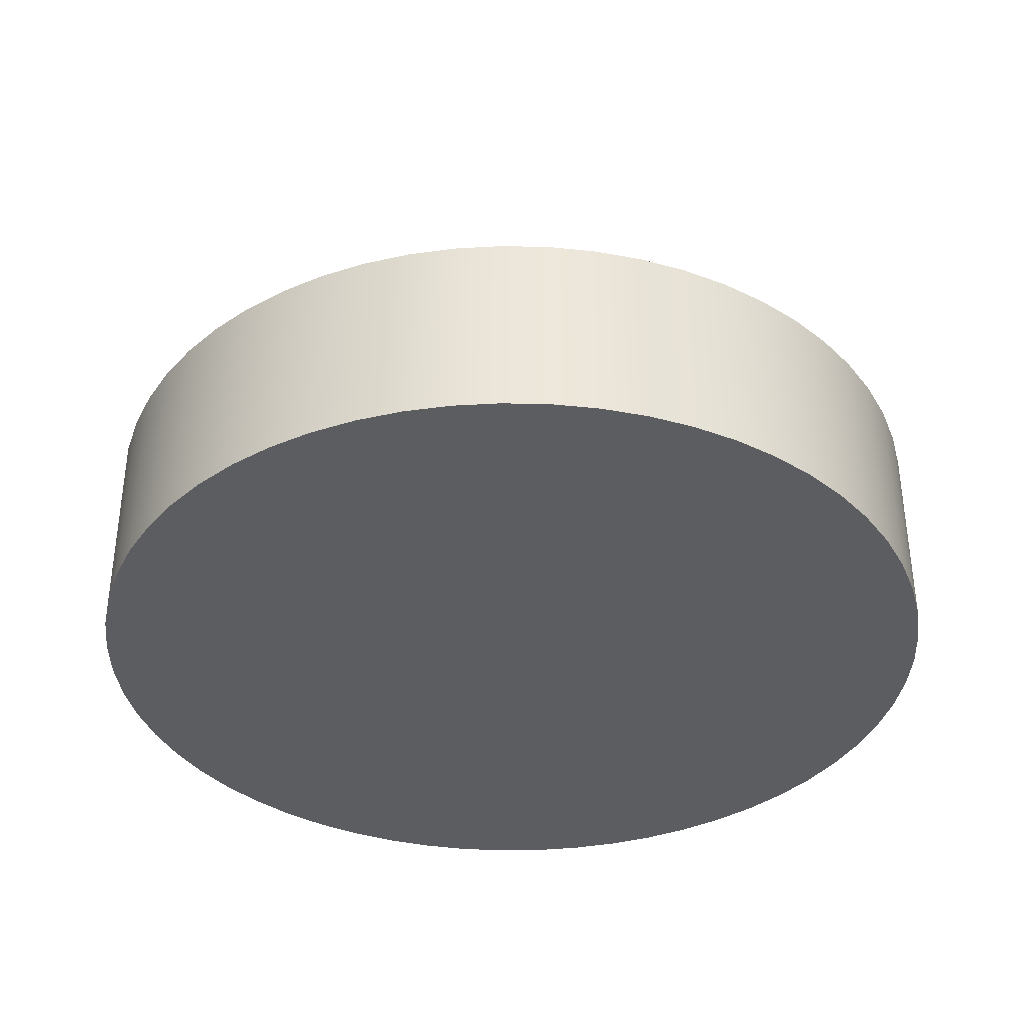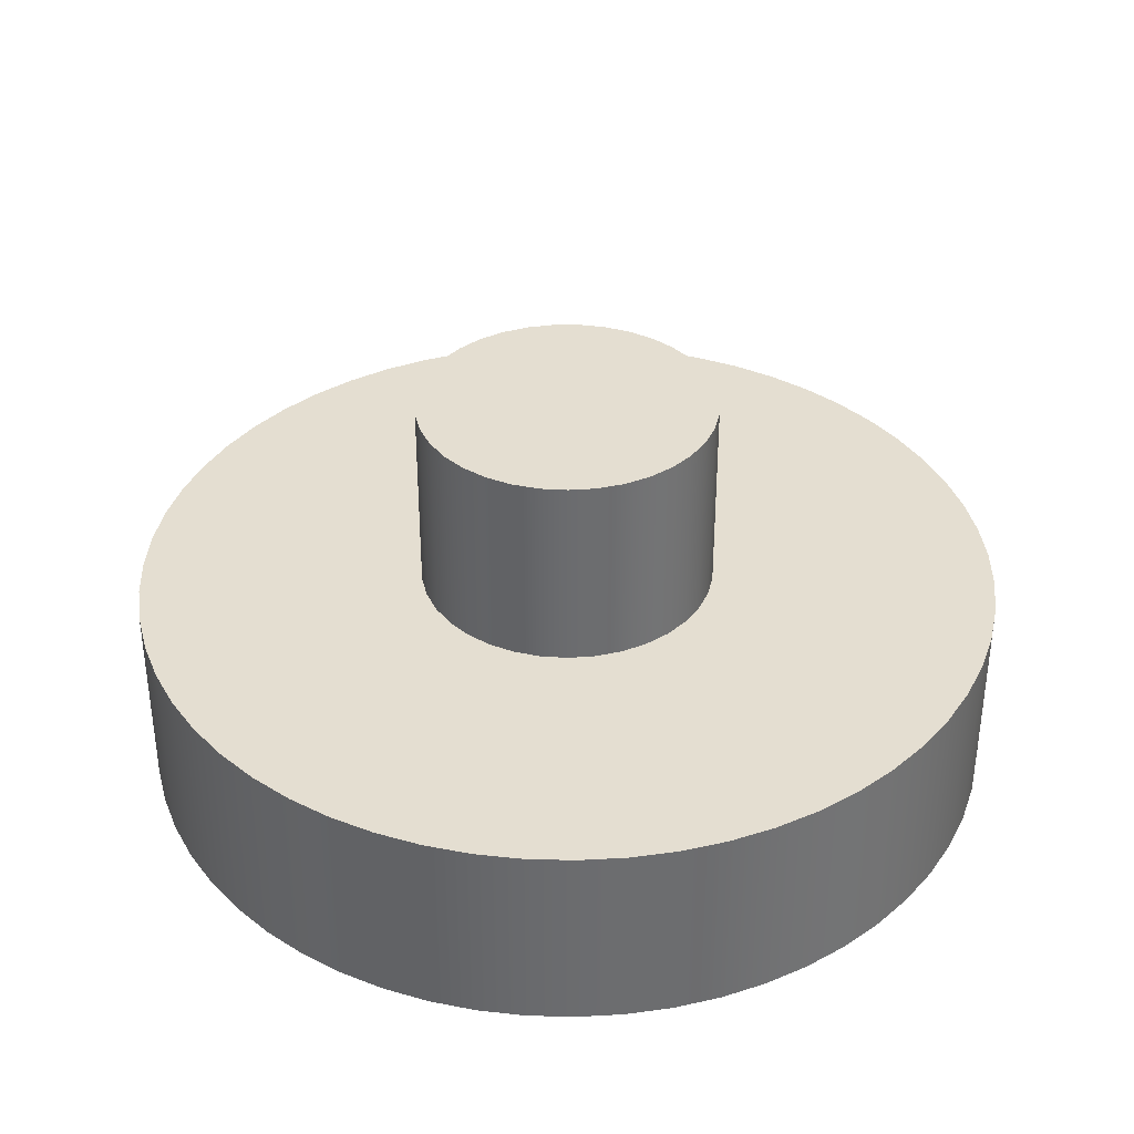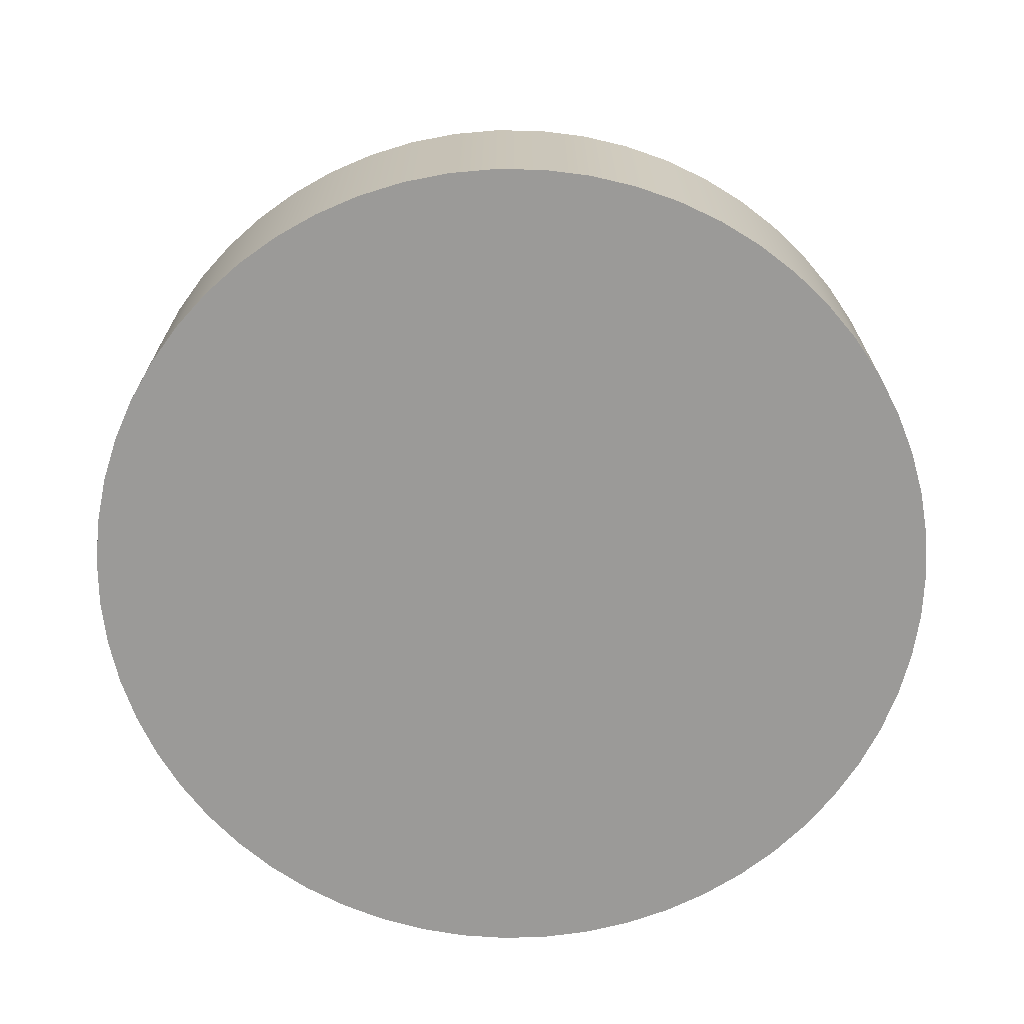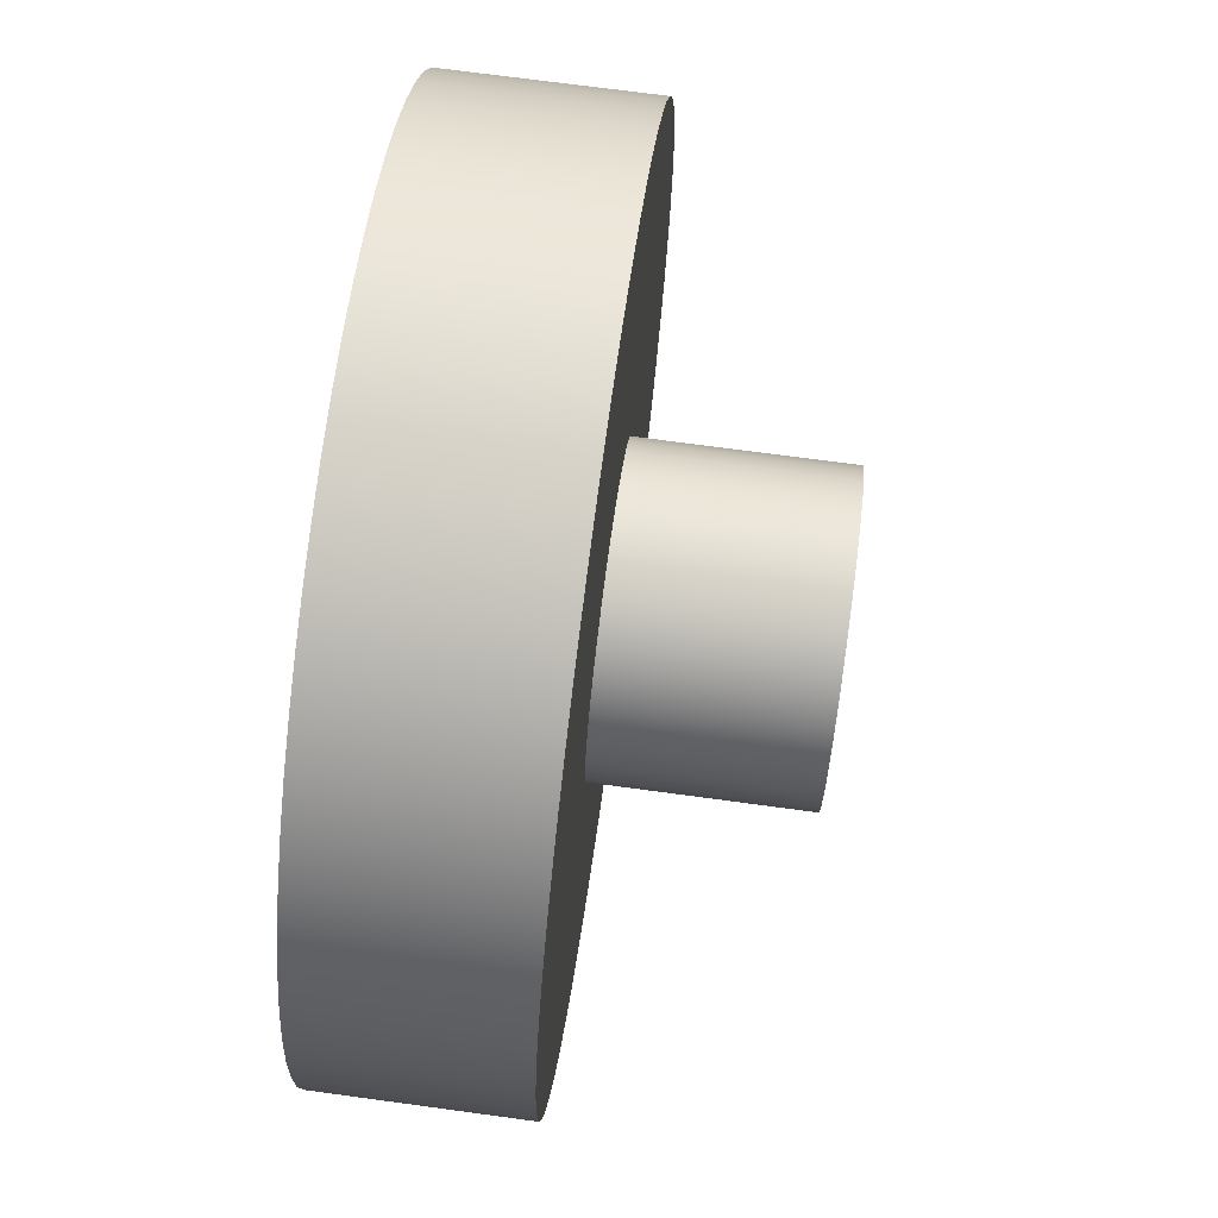
<metadata>
{"format":"obj","ext":"obj","renderer":"f3d","projection":"perspective","resolution":1024,"background":"white","views":[{"elev":-36.7,"azim":-88.7,"up":"+Y"},{"elev":36.5,"azim":-54.4,"up":"+Y"},{"elev":-69.3,"azim":-173.4,"up":"+Y"},{"elev":71.5,"azim":97.7,"up":"+Z"}]}
</metadata>
<code>
v 2.6 1.6 2
v 2.59 1.6 2.107
v 2.562 1.6 2.211
v 2.515 1.6 2.308
v 2.452 1.6 2.395
v 2.374 1.6 2.469
v 2.284 1.6 2.528
v 2.185 1.6 2.571
v 2.081 1.6 2.595
v 1.973 1.6 2.599
v 1.866 1.6 2.585
v 1.764 1.6 2.552
v 1.669 1.6 2.501
v 1.585 1.6 2.434
v 1.515 1.6 2.353
v 1.459 1.6 2.26
v 1.422 1.6 2.16
v 1.402 1.6 2.054
v 1.402 1.6 1.946
v 1.422 1.6 1.84
v 1.459 1.6 1.74
v 1.515 1.6 1.647
v 1.585 1.6 1.566
v 1.669 1.6 1.499
v 1.764 1.6 1.448
v 1.866 1.6 1.415
v 1.973 1.6 1.401
v 2.081 1.6 1.405
v 2.185 1.6 1.429
v 2.284 1.6 1.472
v 2.374 1.6 1.531
v 2.452 1.6 1.605
v 2.515 1.6 1.692
v 2.562 1.6 1.789
v 2.59 1.6 1.893
v 2.6 0.8 2
v 2.59 0.8 1.893
v 2.562 0.8 1.789
v 2.515 0.8 1.692
v 2.452 0.8 1.605
v 2.374 0.8 1.531
v 2.284 0.8 1.472
v 2.185 0.8 1.429
v 2.081 0.8 1.405
v 1.973 0.8 1.401
v 1.866 0.8 1.415
v 1.764 0.8 1.448
v 1.669 0.8 1.499
v 1.585 0.8 1.566
v 1.515 0.8 1.647
v 1.459 0.8 1.74
v 1.422 0.8 1.84
v 1.402 0.8 1.946
v 1.402 0.8 2.054
v 1.422 0.8 2.16
v 1.459 0.8 2.26
v 1.515 0.8 2.353
v 1.585 0.8 2.434
v 1.669 0.8 2.501
v 1.764 0.8 2.552
v 1.866 0.8 2.585
v 1.973 0.8 2.599
v 2.081 0.8 2.595
v 2.185 0.8 2.571
v 2.284 0.8 2.528
v 2.374 0.8 2.469
v 2.452 0.8 2.395
v 2.515 0.8 2.308
v 2.562 0.8 2.211
v 2.59 0.8 2.107
v 2.6 0.8 2
v 2.6 1.6 2
v 2.6 1.6 2
v 2.59 1.6 1.893
v 2.562 1.6 1.789
v 2.515 1.6 1.692
v 2.452 1.6 1.605
v 2.374 1.6 1.531
v 2.284 1.6 1.472
v 2.185 1.6 1.429
v 2.081 1.6 1.405
v 1.973 1.6 1.401
v 1.866 1.6 1.415
v 1.764 1.6 1.448
v 1.669 1.6 1.499
v 1.585 1.6 1.566
v 1.515 1.6 1.647
v 1.459 1.6 1.74
v 1.422 1.6 1.84
v 1.402 1.6 1.946
v 1.402 1.6 2.054
v 1.422 1.6 2.16
v 1.459 1.6 2.26
v 1.515 1.6 2.353
v 1.585 1.6 2.434
v 1.669 1.6 2.501
v 1.764 1.6 2.552
v 1.866 1.6 2.585
v 1.973 1.6 2.599
v 2.081 1.6 2.595
v 2.185 1.6 2.571
v 2.284 1.6 2.528
v 2.374 1.6 2.469
v 2.452 1.6 2.395
v 2.515 1.6 2.308
v 2.562 1.6 2.211
v 2.59 1.6 2.107
v 0.25 0.8 2
v 0.2599 0.8 1.814
v 0.2895 0.8 1.63
v 0.3386 0.8 1.45
v 0.4064 0.8 1.277
v 0.4923 0.8 1.112
v 0.5953 0.8 0.9564
v 0.7141 0.8 0.813
v 0.8476 0.8 0.683
v 0.9941 0.8 0.568
v 1.152 0.8 0.4692
v 1.32 0.8 0.3877
v 1.495 0.8 0.3245
v 1.676 0.8 0.2803
v 1.86 0.8 0.2556
v 2.047 0.8 0.2506
v 2.232 0.8 0.2655
v 2.415 0.8 0.3
v 2.594 0.8 0.3538
v 2.765 0.8 0.4262
v 2.928 0.8 0.5165
v 3.081 0.8 0.6235
v 3.221 0.8 0.7462
v 3.347 0.8 0.8831
v 3.458 0.8 1.033
v 3.553 0.8 1.193
v 3.63 0.8 1.363
v 3.688 0.8 1.54
v 3.728 0.8 1.722
v 3.748 0.8 1.907
v 3.748 0.8 2.093
v 3.728 0.8 2.278
v 3.688 0.8 2.46
v 3.63 0.8 2.637
v 3.553 0.8 2.807
v 3.458 0.8 2.967
v 3.347 0.8 3.117
v 3.221 0.8 3.254
v 3.081 0.8 3.376
v 2.928 0.8 3.484
v 2.765 0.8 3.574
v 2.594 0.8 3.646
v 2.415 0.8 3.7
v 2.232 0.8 3.735
v 2.047 0.8 3.749
v 1.86 0.8 3.744
v 1.676 0.8 3.72
v 1.495 0.8 3.675
v 1.32 0.8 3.612
v 1.152 0.8 3.531
v 0.9941 0.8 3.432
v 0.8476 0.8 3.317
v 0.7141 0.8 3.187
v 0.5953 0.8 3.044
v 0.4923 0.8 2.888
v 0.4064 0.8 2.723
v 0.3386 0.8 2.55
v 0.2895 0.8 2.37
v 0.2599 0.8 2.186
v 0.25 0 2
v 0.2599 0 2.186
v 0.2895 0 2.37
v 0.3386 0 2.55
v 0.4064 0 2.723
v 0.4923 0 2.888
v 0.5953 0 3.044
v 0.7141 0 3.187
v 0.8476 0 3.317
v 0.9941 0 3.432
v 1.152 0 3.531
v 1.32 0 3.612
v 1.495 0 3.675
v 1.676 0 3.72
v 1.86 0 3.744
v 2.047 0 3.749
v 2.232 0 3.735
v 2.415 0 3.7
v 2.594 0 3.646
v 2.765 0 3.574
v 2.928 0 3.484
v 3.081 0 3.376
v 3.221 0 3.254
v 3.347 0 3.117
v 3.458 0 2.967
v 3.553 0 2.807
v 3.63 0 2.637
v 3.688 0 2.46
v 3.728 0 2.278
v 3.748 0 2.093
v 3.748 0 1.907
v 3.728 0 1.722
v 3.688 0 1.54
v 3.63 0 1.363
v 3.553 0 1.193
v 3.458 0 1.033
v 3.347 0 0.8831
v 3.221 0 0.7462
v 3.081 0 0.6235
v 2.928 0 0.5165
v 2.765 0 0.4262
v 2.594 0 0.3538
v 2.415 0 0.3
v 2.232 0 0.2655
v 2.047 0 0.2506
v 1.86 0 0.2556
v 1.676 0 0.2803
v 1.495 0 0.3245
v 1.32 0 0.3877
v 1.152 0 0.4692
v 0.9941 0 0.568
v 0.8476 0 0.683
v 0.7141 0 0.813
v 0.5953 0 0.9564
v 0.4923 0 1.112
v 0.4064 0 1.277
v 0.3386 0 1.45
v 0.2895 0 1.63
v 0.2599 0 1.814
v 0.25 0 2
v 0.25 0.8 2
v 2.6 0.8 2
v 2.59 0.8 2.107
v 2.562 0.8 2.211
v 2.515 0.8 2.308
v 2.452 0.8 2.395
v 2.374 0.8 2.469
v 2.284 0.8 2.528
v 2.185 0.8 2.571
v 2.081 0.8 2.595
v 1.973 0.8 2.599
v 1.866 0.8 2.585
v 1.764 0.8 2.552
v 1.669 0.8 2.501
v 1.585 0.8 2.434
v 1.515 0.8 2.353
v 1.459 0.8 2.26
v 1.422 0.8 2.16
v 1.402 0.8 2.054
v 1.402 0.8 1.946
v 1.422 0.8 1.84
v 1.459 0.8 1.74
v 1.515 0.8 1.647
v 1.585 0.8 1.566
v 1.669 0.8 1.499
v 1.764 0.8 1.448
v 1.866 0.8 1.415
v 1.973 0.8 1.401
v 2.081 0.8 1.405
v 2.185 0.8 1.429
v 2.284 0.8 1.472
v 2.374 0.8 1.531
v 2.452 0.8 1.605
v 2.515 0.8 1.692
v 2.562 0.8 1.789
v 2.59 0.8 1.893
v 0.25 0.8 2
v 0.2599 0.8 2.186
v 0.2895 0.8 2.37
v 0.3386 0.8 2.55
v 0.4064 0.8 2.723
v 0.4923 0.8 2.888
v 0.5953 0.8 3.044
v 0.7141 0.8 3.187
v 0.8476 0.8 3.317
v 0.9941 0.8 3.432
v 1.152 0.8 3.531
v 1.32 0.8 3.612
v 1.495 0.8 3.675
v 1.676 0.8 3.72
v 1.86 0.8 3.744
v 2.047 0.8 3.749
v 2.232 0.8 3.735
v 2.415 0.8 3.7
v 2.594 0.8 3.646
v 2.765 0.8 3.574
v 2.928 0.8 3.484
v 3.081 0.8 3.376
v 3.221 0.8 3.254
v 3.347 0.8 3.117
v 3.458 0.8 2.967
v 3.553 0.8 2.807
v 3.63 0.8 2.637
v 3.688 0.8 2.46
v 3.728 0.8 2.278
v 3.748 0.8 2.093
v 3.748 0.8 1.907
v 3.728 0.8 1.722
v 3.688 0.8 1.54
v 3.63 0.8 1.363
v 3.553 0.8 1.193
v 3.458 0.8 1.033
v 3.347 0.8 0.8831
v 3.221 0.8 0.7462
v 3.081 0.8 0.6235
v 2.928 0.8 0.5165
v 2.765 0.8 0.4262
v 2.594 0.8 0.3538
v 2.415 0.8 0.3
v 2.232 0.8 0.2655
v 2.047 0.8 0.2506
v 1.86 0.8 0.2556
v 1.676 0.8 0.2803
v 1.495 0.8 0.3245
v 1.32 0.8 0.3877
v 1.152 0.8 0.4692
v 0.9941 0.8 0.568
v 0.8476 0.8 0.683
v 0.7141 0.8 0.813
v 0.5953 0.8 0.9564
v 0.4923 0.8 1.112
v 0.4064 0.8 1.277
v 0.3386 0.8 1.45
v 0.2895 0.8 1.63
v 0.2599 0.8 1.814
v 0.25 0 2
v 0.2599 0 1.814
v 0.2895 0 1.63
v 0.3386 0 1.45
v 0.4064 0 1.277
v 0.4923 0 1.112
v 0.5953 0 0.9564
v 0.7141 0 0.813
v 0.8476 0 0.683
v 0.9941 0 0.568
v 1.152 0 0.4692
v 1.32 0 0.3877
v 1.495 0 0.3245
v 1.676 0 0.2803
v 1.86 0 0.2556
v 2.047 0 0.2506
v 2.232 0 0.2655
v 2.415 0 0.3
v 2.594 0 0.3538
v 2.765 0 0.4262
v 2.928 0 0.5165
v 3.081 0 0.6235
v 3.221 0 0.7462
v 3.347 0 0.8831
v 3.458 0 1.033
v 3.553 0 1.193
v 3.63 0 1.363
v 3.688 0 1.54
v 3.728 0 1.722
v 3.748 0 1.907
v 3.748 0 2.093
v 3.728 0 2.278
v 3.688 0 2.46
v 3.63 0 2.637
v 3.553 0 2.807
v 3.458 0 2.967
v 3.347 0 3.117
v 3.221 0 3.254
v 3.081 0 3.376
v 2.928 0 3.484
v 2.765 0 3.574
v 2.594 0 3.646
v 2.415 0 3.7
v 2.232 0 3.735
v 2.047 0 3.749
v 1.86 0 3.744
v 1.676 0 3.72
v 1.495 0 3.675
v 1.32 0 3.612
v 1.152 0 3.531
v 0.9941 0 3.432
v 0.8476 0 3.317
v 0.7141 0 3.187
v 0.5953 0 3.044
v 0.4923 0 2.888
v 0.4064 0 2.723
v 0.3386 0 2.55
v 0.2895 0 2.37
v 0.2599 0 2.186
g e89aff36-e313-11ea-bc67-54bf646e7e1f
f 2 70 1
f 1 70 71
f 72 36 35
f 35 36 37
f 35 37 34
f 34 37 38
f 34 38 33
f 33 38 39
f 33 39 32
f 32 39 40
f 32 40 31
f 31 40 41
f 31 41 30
f 30 41 42
f 30 42 29
f 29 42 43
f 29 43 28
f 28 43 44
f 28 44 27
f 27 44 45
f 27 45 26
f 26 45 46
f 26 46 25
f 25 46 47
f 25 47 24
f 24 47 48
f 24 48 23
f 23 48 49
f 23 49 22
f 22 49 50
f 22 50 21
f 21 50 51
f 21 51 20
f 20 51 52
f 20 52 19
f 19 52 53
f 19 53 18
f 18 53 54
f 18 54 17
f 17 54 55
f 17 55 16
f 16 55 56
f 16 56 15
f 15 56 57
f 15 57 14
f 14 57 58
f 14 58 13
f 13 58 59
f 13 59 12
f 12 59 60
f 12 60 11
f 11 60 61
f 11 61 10
f 10 61 62
f 10 62 9
f 9 62 63
f 9 63 8
f 8 63 64
f 8 64 7
f 7 64 65
f 7 65 6
f 6 65 66
f 6 66 5
f 5 66 67
f 5 67 4
f 4 67 68
f 4 68 3
f 3 68 69
f 3 69 2
f 2 69 70
g e89b2634-e313-11ea-8477-54bf646e7e1f
f 74 90 73
f 73 90 91
f 73 91 107
f 107 91 92
f 107 92 106
f 106 92 93
f 106 93 105
f 105 93 94
f 105 94 104
f 104 94 95
f 104 95 103
f 103 95 96
f 103 96 102
f 102 96 97
f 102 97 101
f 101 97 98
f 101 98 100
f 100 98 99
f 90 74 89
f 89 74 75
f 89 75 88
f 88 75 76
f 88 76 87
f 87 76 77
f 87 77 86
f 86 77 78
f 86 78 85
f 85 78 79
f 85 79 84
f 84 79 80
f 84 80 83
f 83 80 81
f 83 81 82
g e876fcc6-e313-11ea-ba8a-54bf646e7e1f
f 109 225 108
f 108 225 226
f 227 167 166
f 166 167 168
f 166 168 165
f 165 168 169
f 165 169 164
f 164 169 170
f 164 170 163
f 163 170 171
f 163 171 162
f 162 171 172
f 162 172 161
f 161 172 173
f 161 173 160
f 160 173 174
f 160 174 159
f 159 174 175
f 159 175 158
f 158 175 176
f 158 176 157
f 157 176 177
f 157 177 156
f 156 177 178
f 156 178 155
f 155 178 179
f 155 179 154
f 154 179 180
f 154 180 153
f 153 180 181
f 153 181 152
f 152 181 182
f 152 182 151
f 151 182 183
f 151 183 150
f 150 183 184
f 150 184 149
f 149 184 185
f 149 185 148
f 148 185 186
f 148 186 147
f 147 186 187
f 147 187 146
f 146 187 188
f 146 188 145
f 145 188 189
f 145 189 144
f 144 189 190
f 144 190 143
f 143 190 191
f 143 191 142
f 142 191 192
f 142 192 141
f 141 192 193
f 141 193 140
f 140 193 194
f 140 194 139
f 139 194 195
f 139 195 138
f 138 195 196
f 138 196 137
f 137 196 197
f 137 197 136
f 136 197 198
f 136 198 135
f 135 198 199
f 135 199 134
f 134 199 200
f 134 200 133
f 133 200 201
f 133 201 132
f 132 201 202
f 132 202 131
f 131 202 203
f 131 203 130
f 130 203 204
f 130 204 129
f 129 204 205
f 129 205 128
f 128 205 206
f 128 206 127
f 127 206 207
f 127 207 126
f 126 207 208
f 126 208 125
f 125 208 209
f 125 209 124
f 124 209 210
f 124 210 123
f 123 210 211
f 123 211 122
f 122 211 212
f 122 212 121
f 121 212 213
f 121 213 120
f 120 213 214
f 120 214 119
f 119 214 215
f 119 215 118
f 118 215 216
f 118 216 117
f 117 216 217
f 117 217 116
f 116 217 218
f 116 218 115
f 115 218 219
f 115 219 114
f 114 219 220
f 114 220 113
f 113 220 221
f 113 221 112
f 112 221 222
f 112 222 111
f 111 222 223
f 111 223 110
f 110 223 224
f 110 224 109
f 109 224 225
g e876fcc7-e313-11ea-8991-54bf646e7e1f
f 229 292 228
f 228 292 293
f 228 293 262
f 262 293 294
f 262 294 295
f 230 290 229
f 229 290 291
f 229 291 292
f 231 288 230
f 230 288 289
f 230 289 290
f 288 231 287
f 287 231 232
f 287 232 286
f 286 232 285
f 285 232 233
f 285 233 284
f 284 233 283
f 283 233 234
f 283 234 282
f 282 234 235
f 282 235 281
f 281 235 280
f 280 235 236
f 280 236 279
f 279 236 278
f 278 236 237
f 278 237 277
f 277 237 276
f 276 237 238
f 276 238 275
f 275 238 239
f 275 239 274
f 274 239 273
f 273 239 240
f 273 240 272
f 272 240 271
f 271 240 241
f 271 241 270
f 270 241 242
f 270 242 269
f 269 242 268
f 268 242 243
f 268 243 267
f 267 243 266
f 266 243 244
f 266 244 265
f 265 244 245
f 265 245 264
f 264 245 263
f 263 245 246
f 263 246 321
f 321 246 320
f 320 246 247
f 320 247 319
f 319 247 248
f 319 248 318
f 318 248 317
f 317 248 249
f 317 249 316
f 316 249 315
f 315 249 250
f 315 250 314
f 314 250 251
f 314 251 313
f 313 251 312
f 312 251 252
f 312 252 311
f 311 252 310
f 310 252 253
f 310 253 309
f 309 253 254
f 309 254 308
f 308 254 307
f 307 254 255
f 307 255 306
f 306 255 305
f 305 255 256
f 305 256 304
f 304 256 303
f 303 256 257
f 303 257 302
f 302 257 258
f 302 258 301
f 301 258 300
f 300 258 259
f 300 259 299
f 299 259 298
f 298 259 260
f 298 260 297
f 297 260 261
f 297 261 296
f 296 261 295
f 295 261 262
g e87723d8-e313-11ea-a286-54bf646e7e1f
f 322 323 380
f 380 323 324
f 380 324 325
f 325 326 380
f 380 326 327
f 380 327 328
f 328 329 380
f 380 329 330
f 380 330 331
f 331 332 380
f 380 332 333
f 380 333 334
f 334 335 380
f 380 335 336
f 380 336 337
f 337 338 380
f 380 338 339
f 380 339 340
f 340 341 380
f 380 341 342
f 380 342 343
f 343 344 380
f 380 344 345
f 380 345 346
f 346 347 380
f 380 347 348
f 380 348 349
f 349 350 380
f 380 350 351
f 380 351 352
f 352 353 380
f 380 353 379
f 379 353 354
f 379 354 378
f 378 354 355
f 378 355 377
f 377 355 356
f 377 356 376
f 376 356 357
f 376 357 375
f 375 357 358
f 375 358 374
f 374 358 359
f 374 359 373
f 373 359 360
f 373 360 372
f 372 360 361
f 372 361 371
f 371 361 362
f 371 362 370
f 370 362 363
f 370 363 369
f 369 363 364
f 369 364 368
f 368 364 365
f 368 365 367
f 367 365 366

</code>
